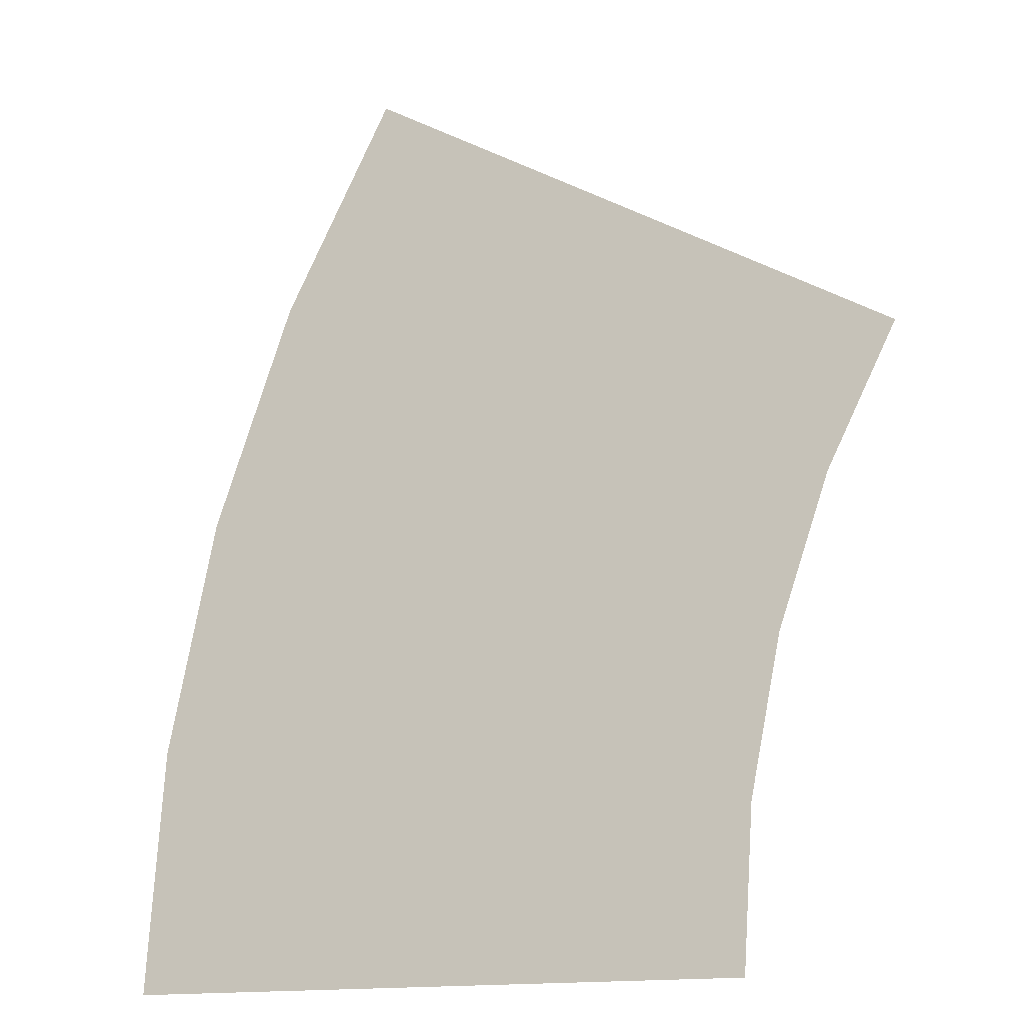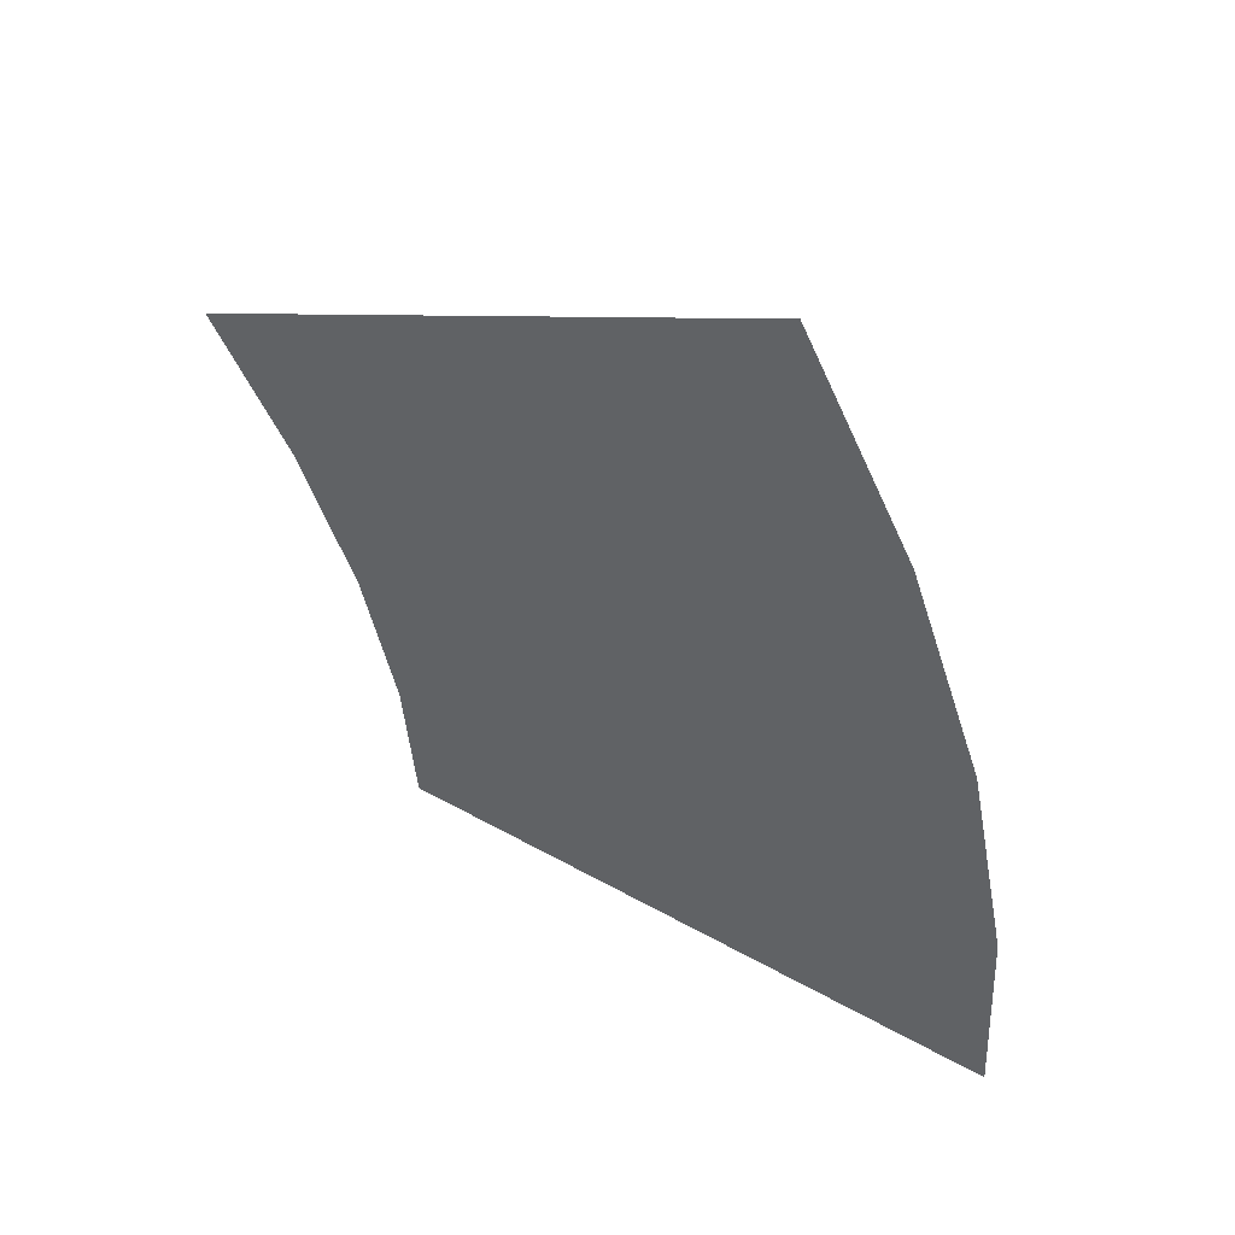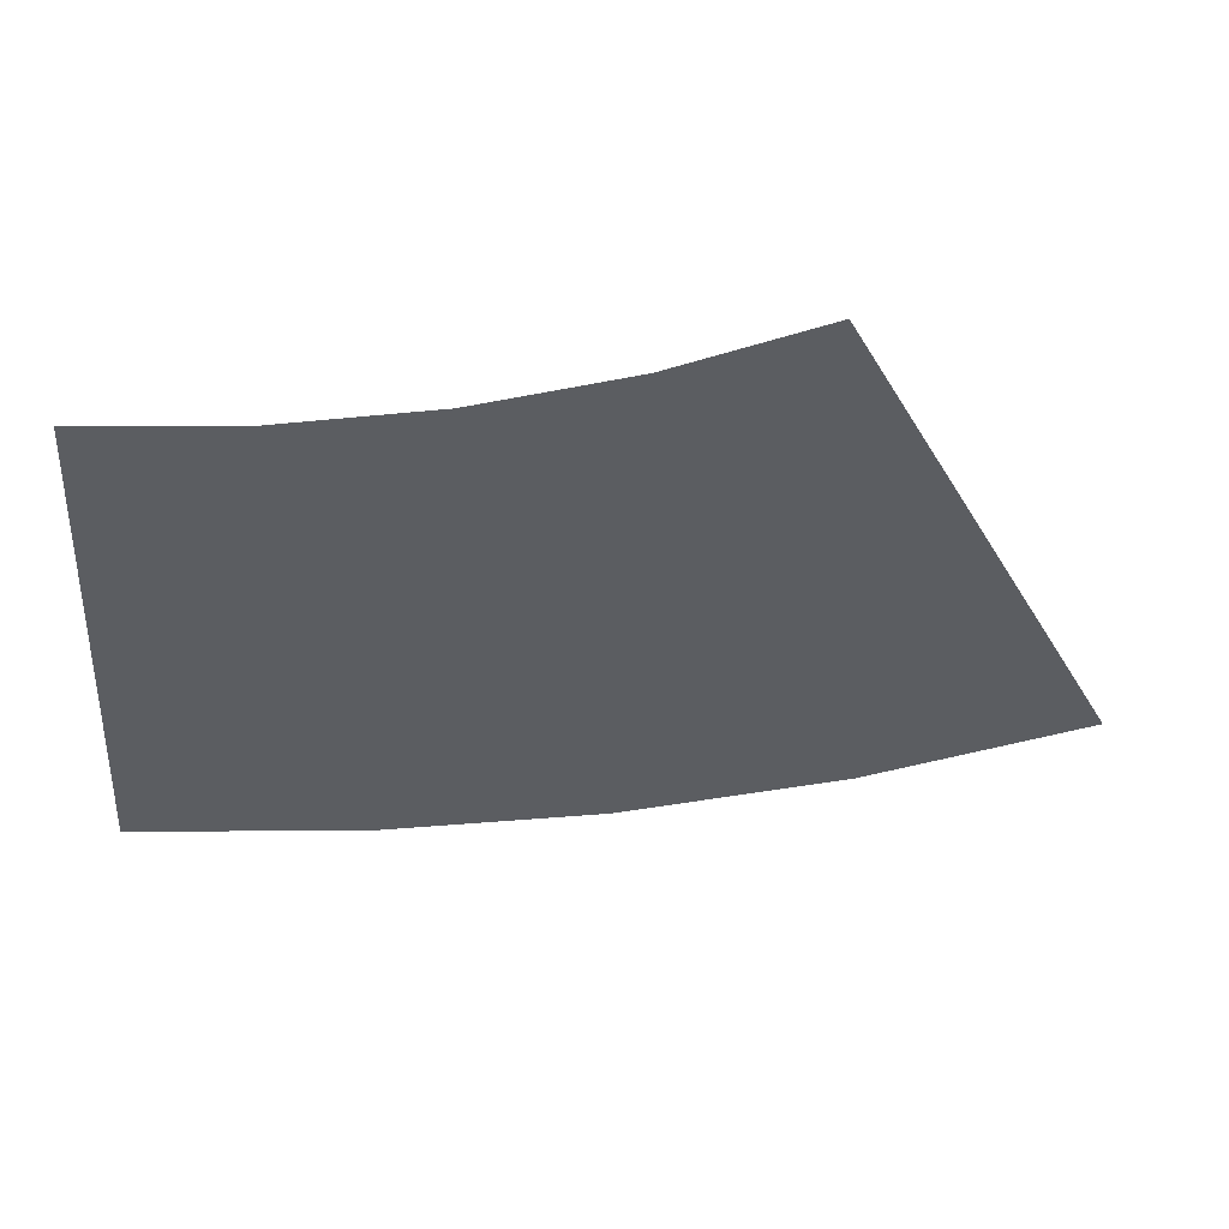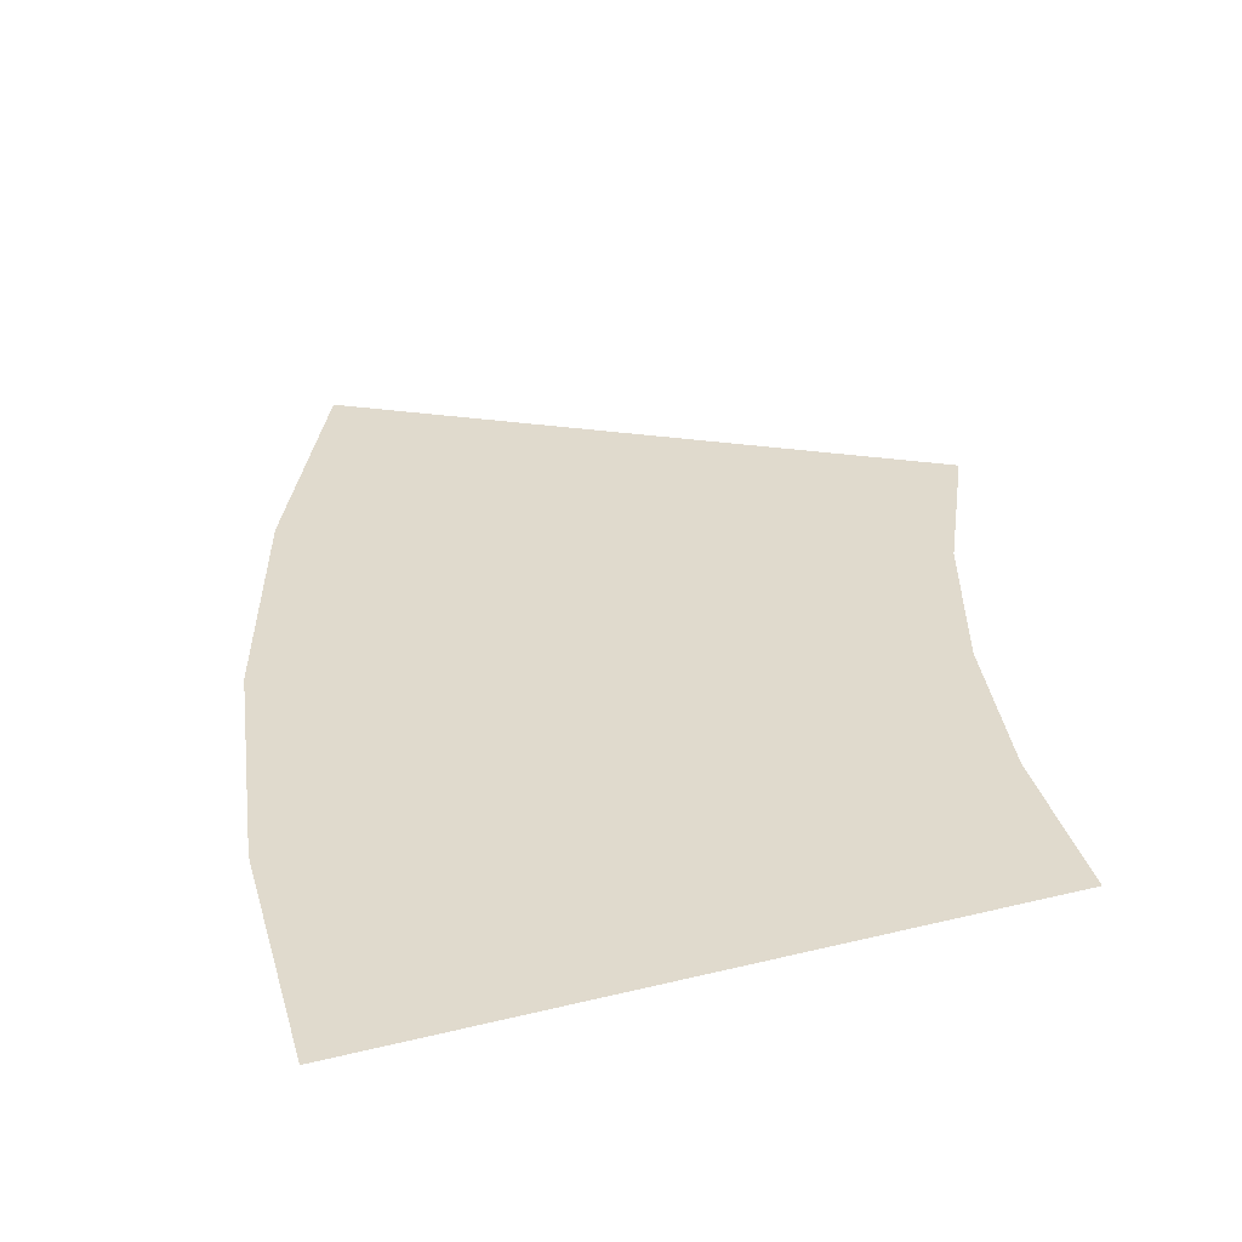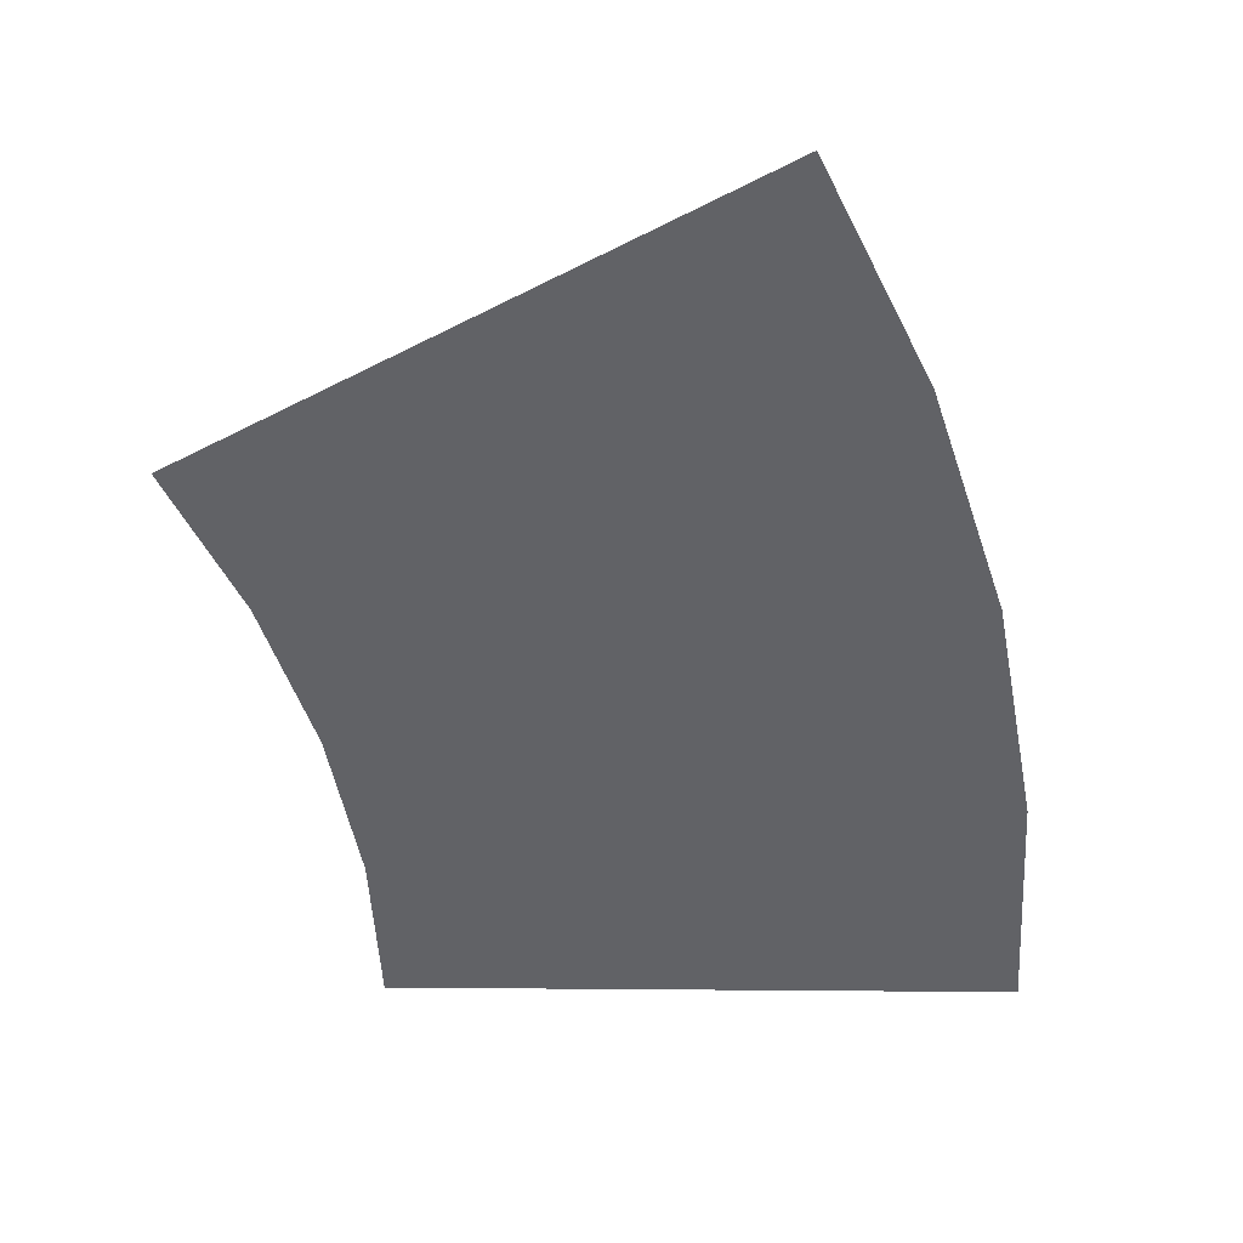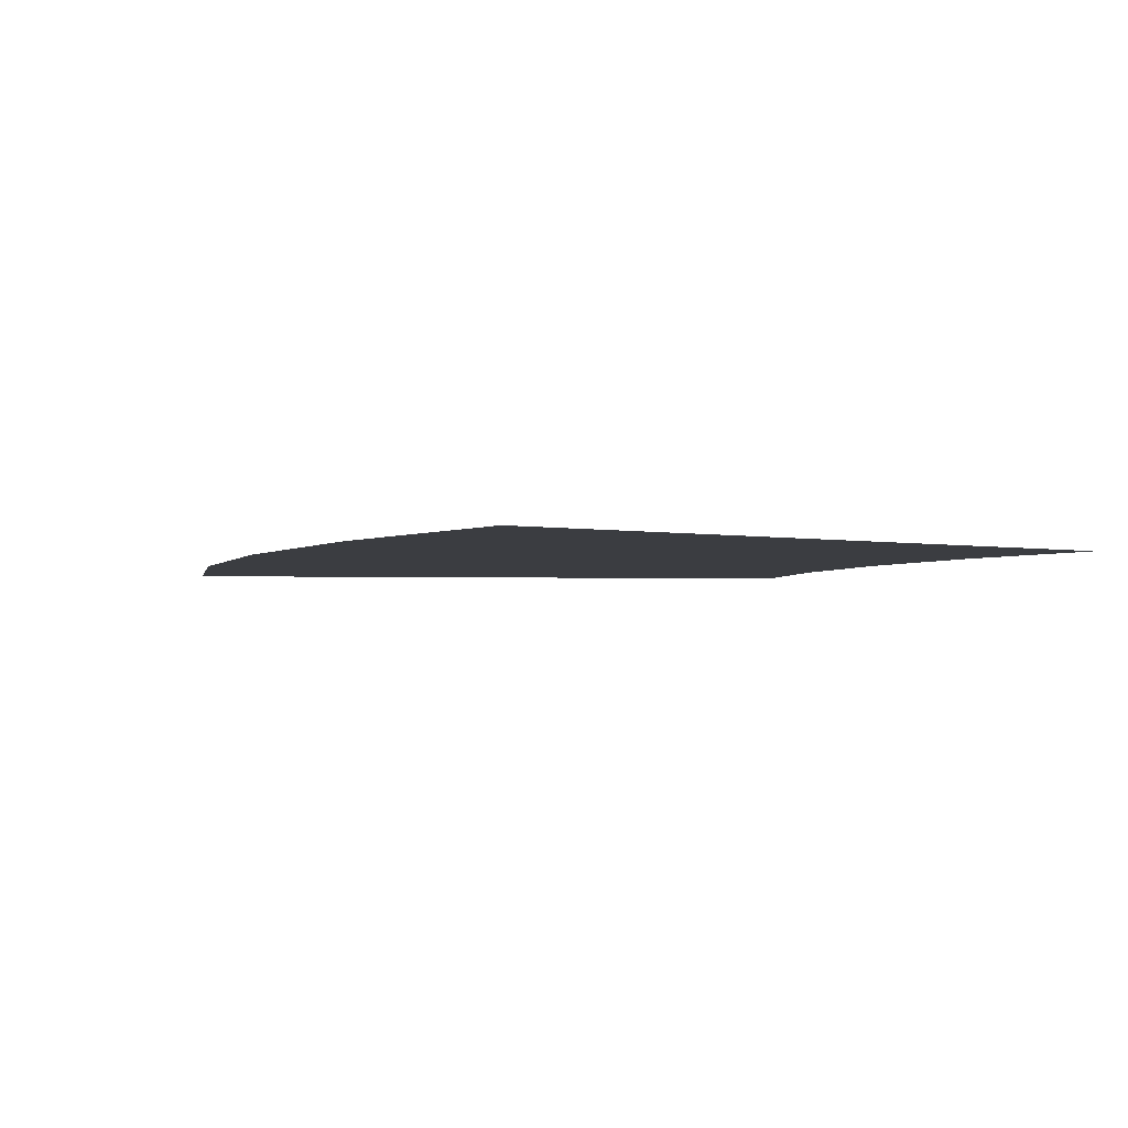
<metadata>
{"format":"obj","ext":"obj","renderer":"f3d","projection":"perspective","resolution":1024,"background":"white","views":[{"elev":-15.9,"azim":-160.0,"up":"+Z"},{"elev":55.6,"azim":30.2,"up":"+Z"},{"elev":-36.2,"azim":-93.6,"up":"+Y"},{"elev":33.0,"azim":161.3,"up":"+Y"},{"elev":-50.7,"azim":-0.6,"up":"+Y"},{"elev":-2.6,"azim":144.0,"up":"+Y"}]}
</metadata>
<code>
v 0.1 0 0
v 0.15 0 0
v 0.1487 0 0.01957
v 0.09914 0 0.01305
v 0.09914 0 0.01305
v 0.1487 0 0.01957
v 0.1449 0 0.03882
v 0.09659 0 0.02588
v 0.09659 0 0.02588
v 0.1449 0 0.03882
v 0.1386 0 0.0574
v 0.09239 0 0.03827
v 0.09239 0 0.03827
v 0.1386 0 0.0574
v 0.1299 0 0.075
v 0.0866 0 0.05
g mesh1614
f 1 2 3
f 3 4 1
f 5 6 7
f 7 8 5
f 9 10 11
f 11 12 9
f 13 14 15
f 15 16 13

</code>
